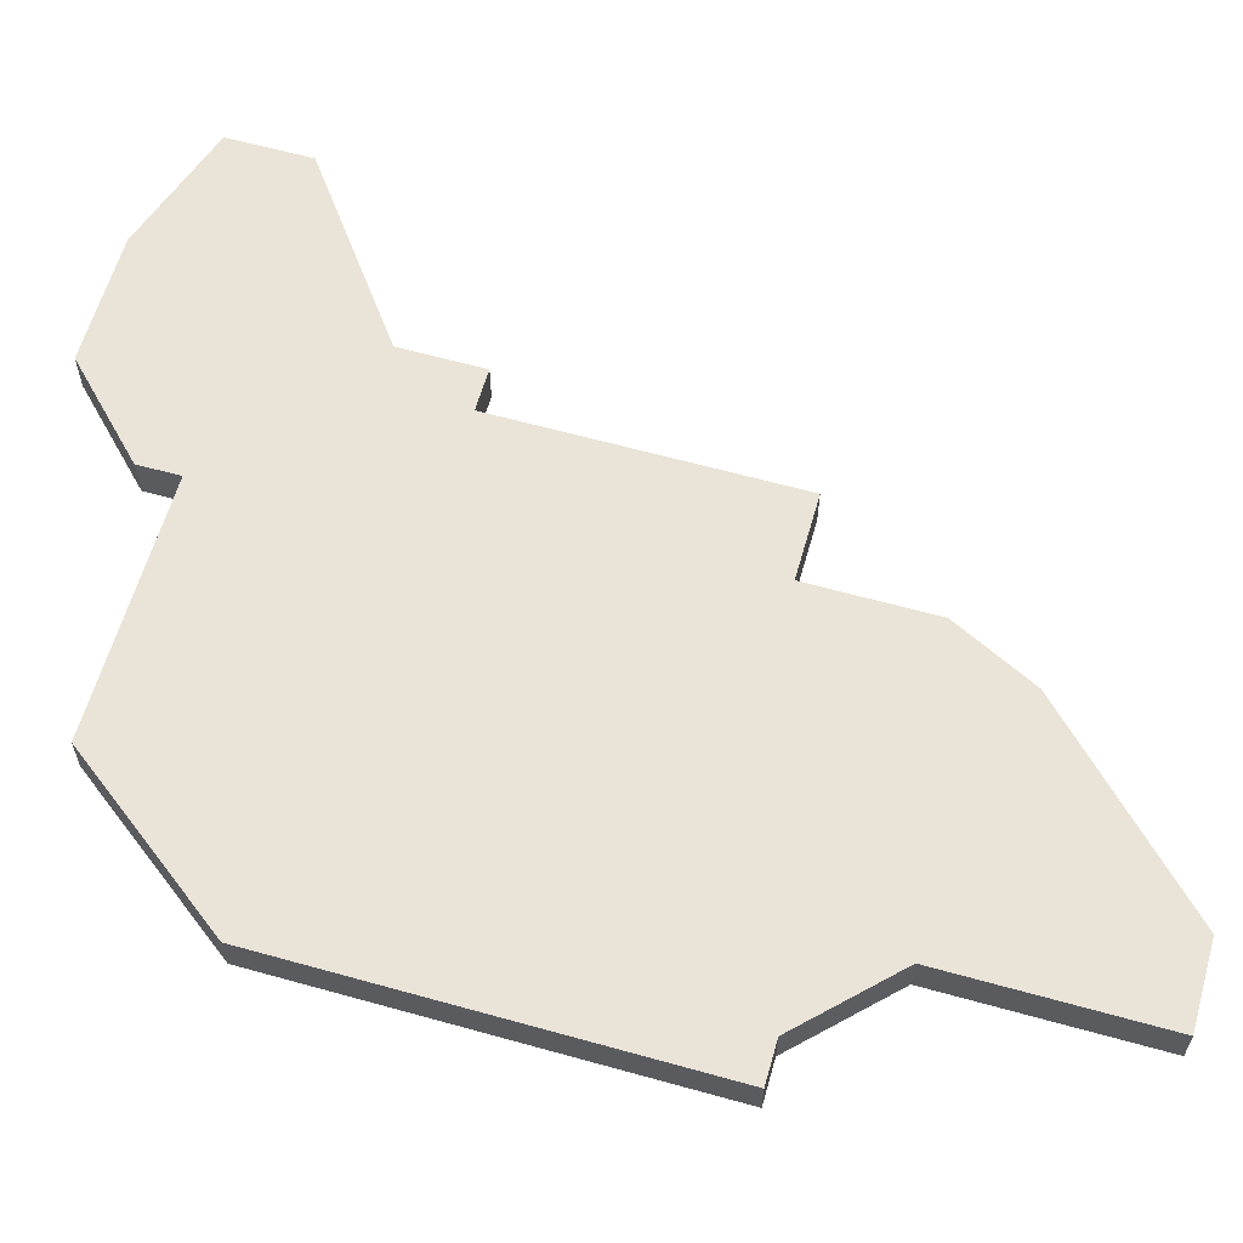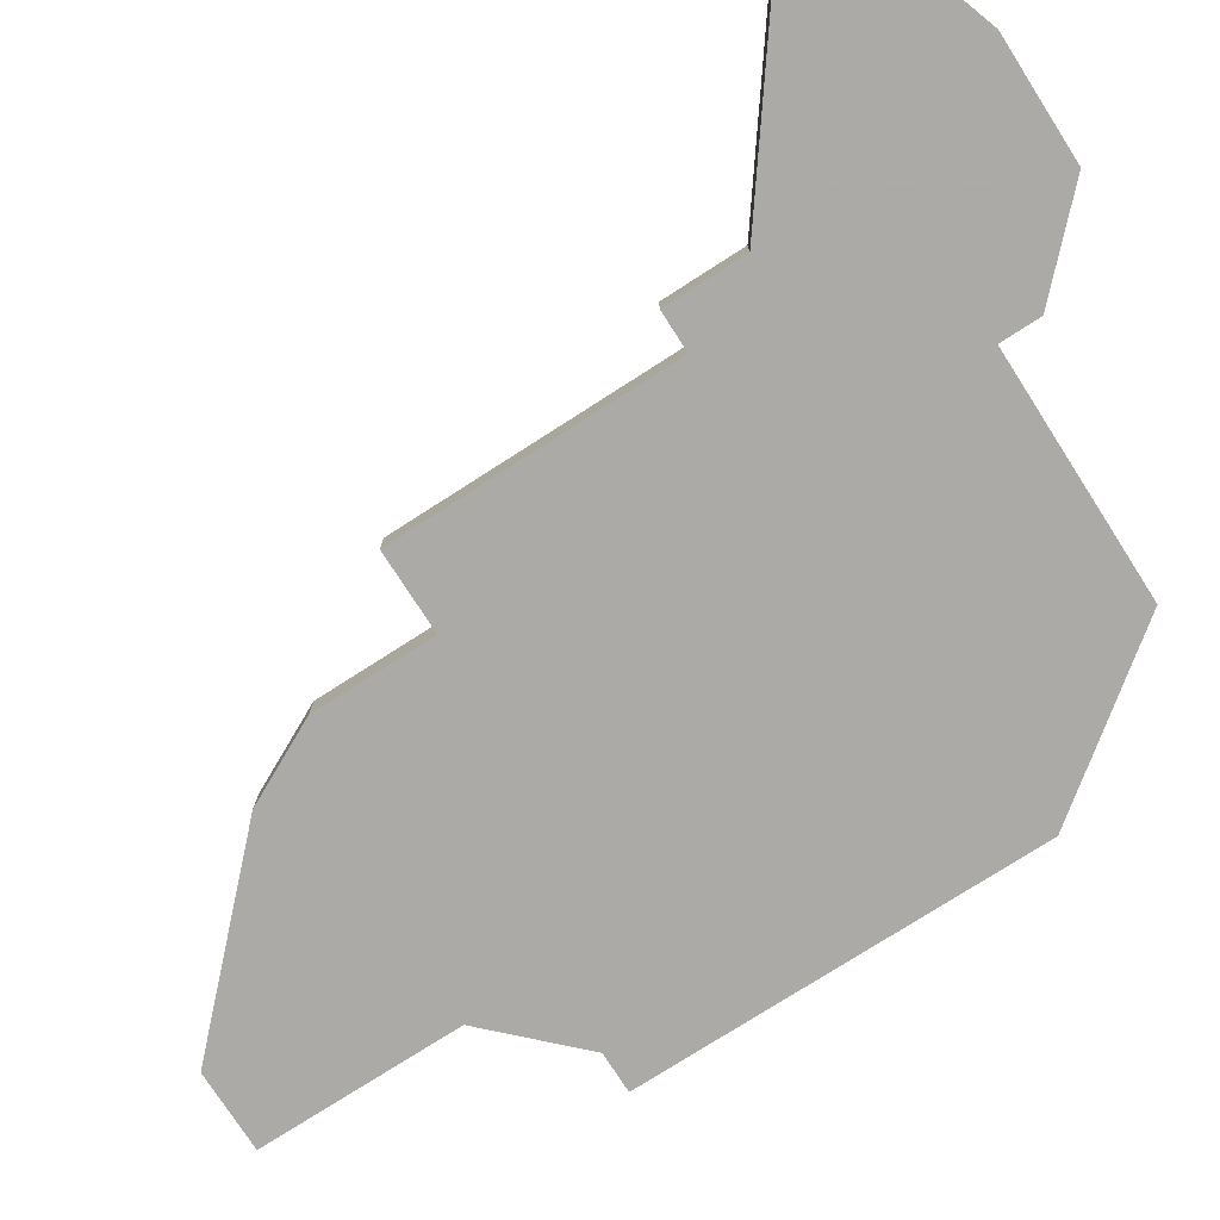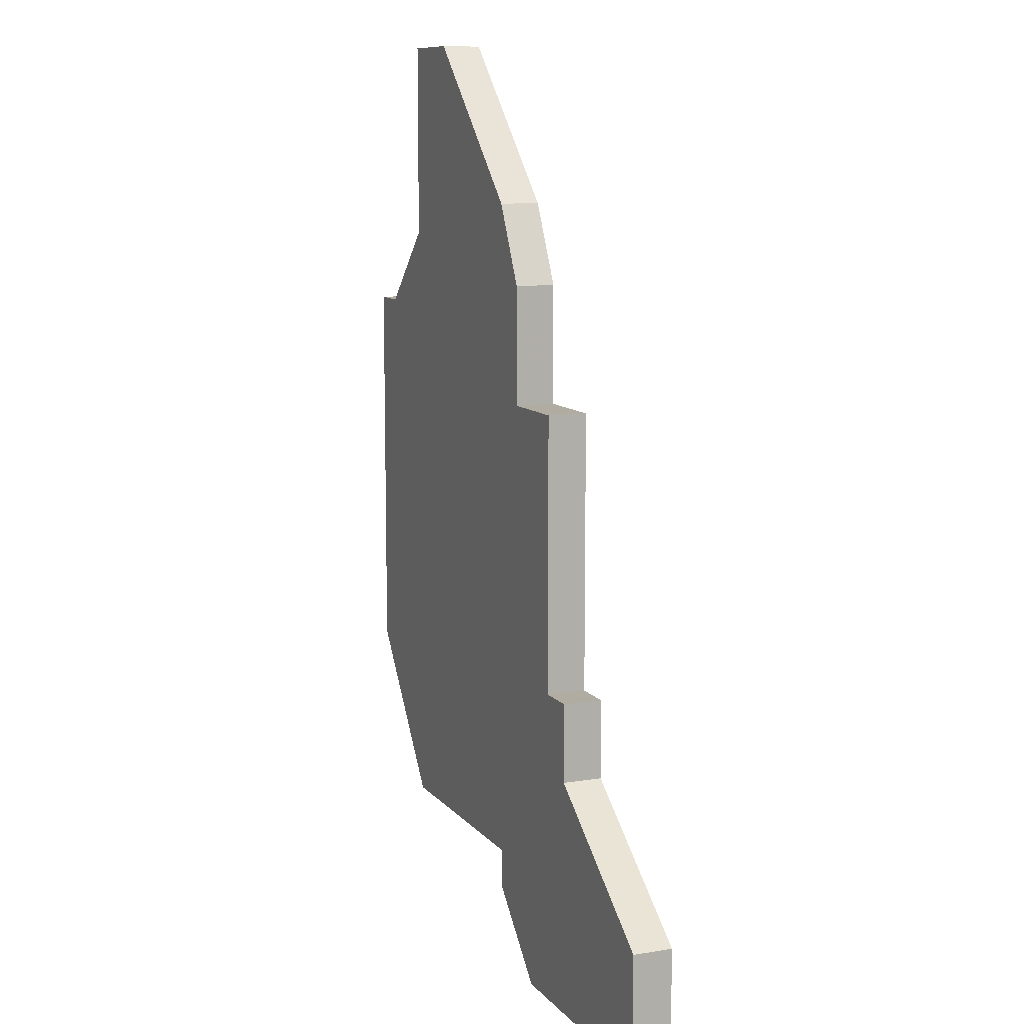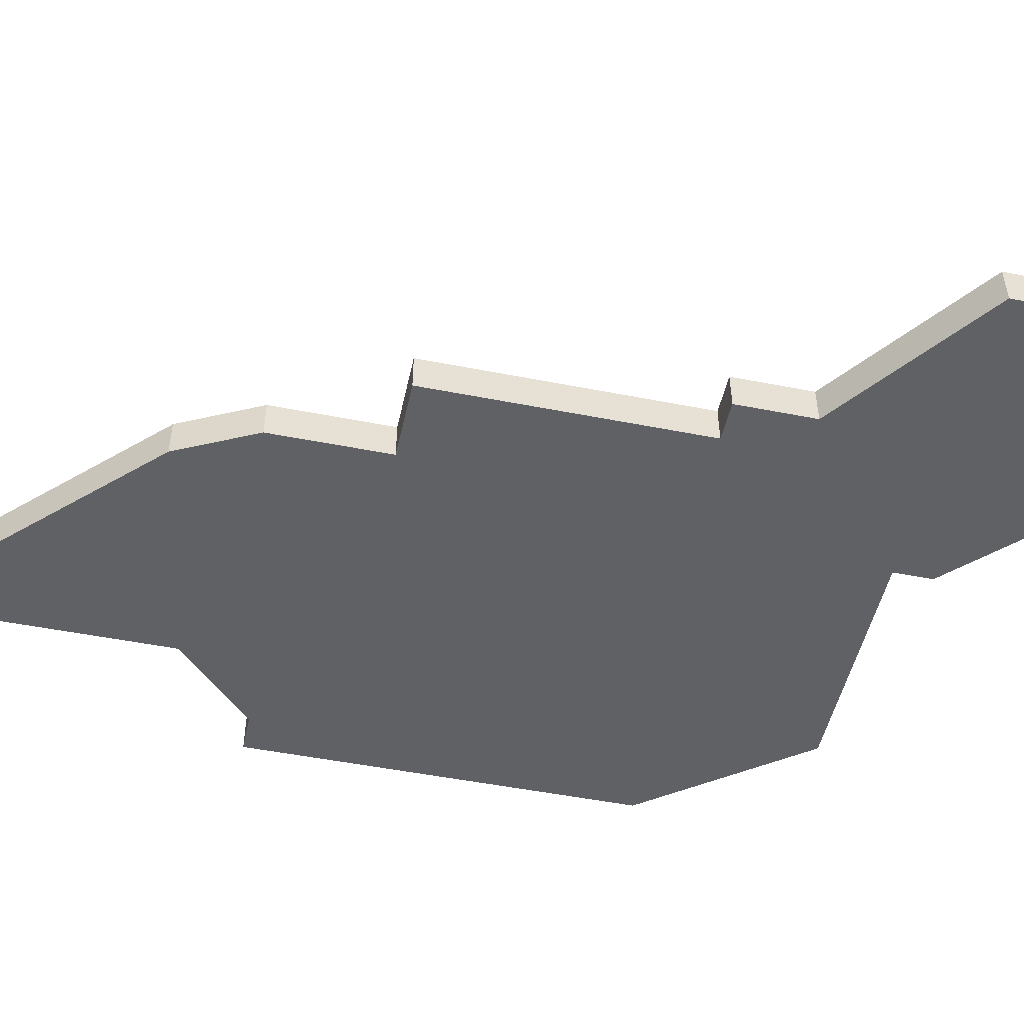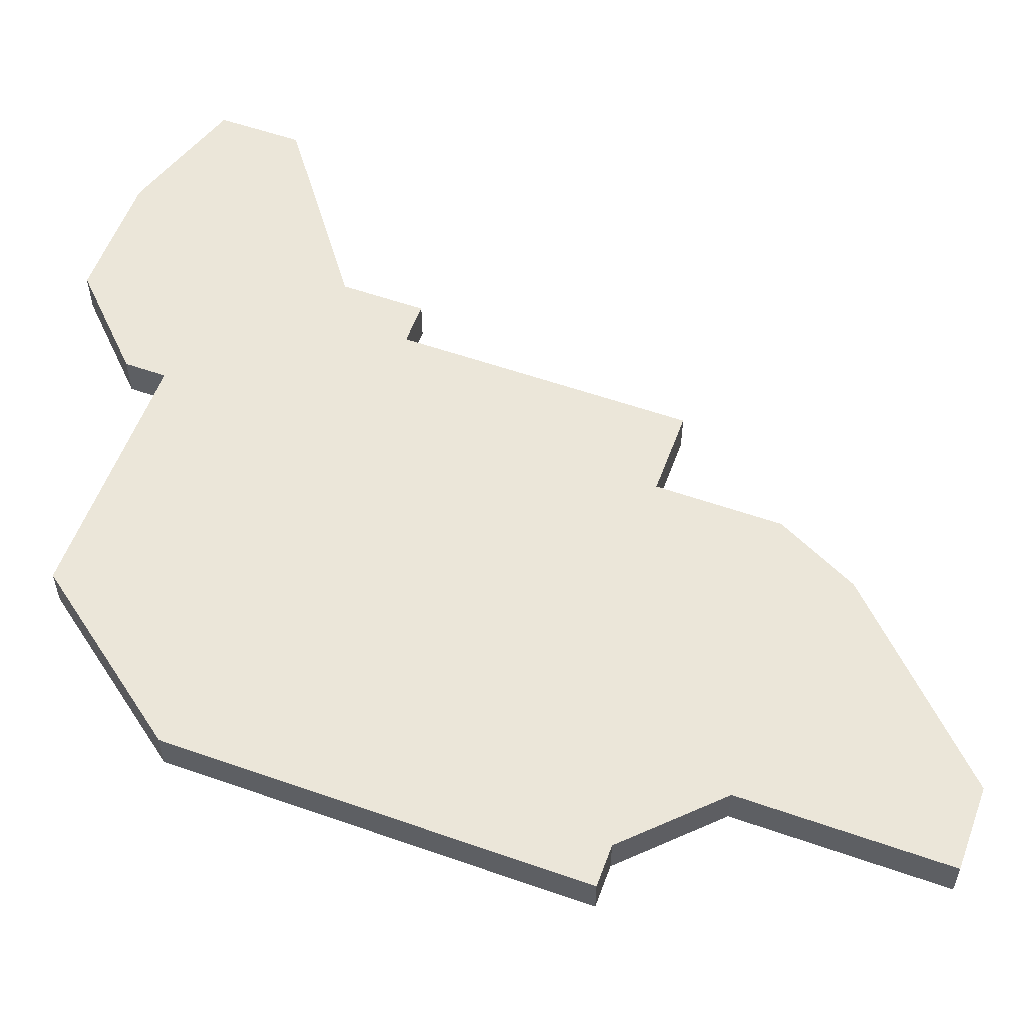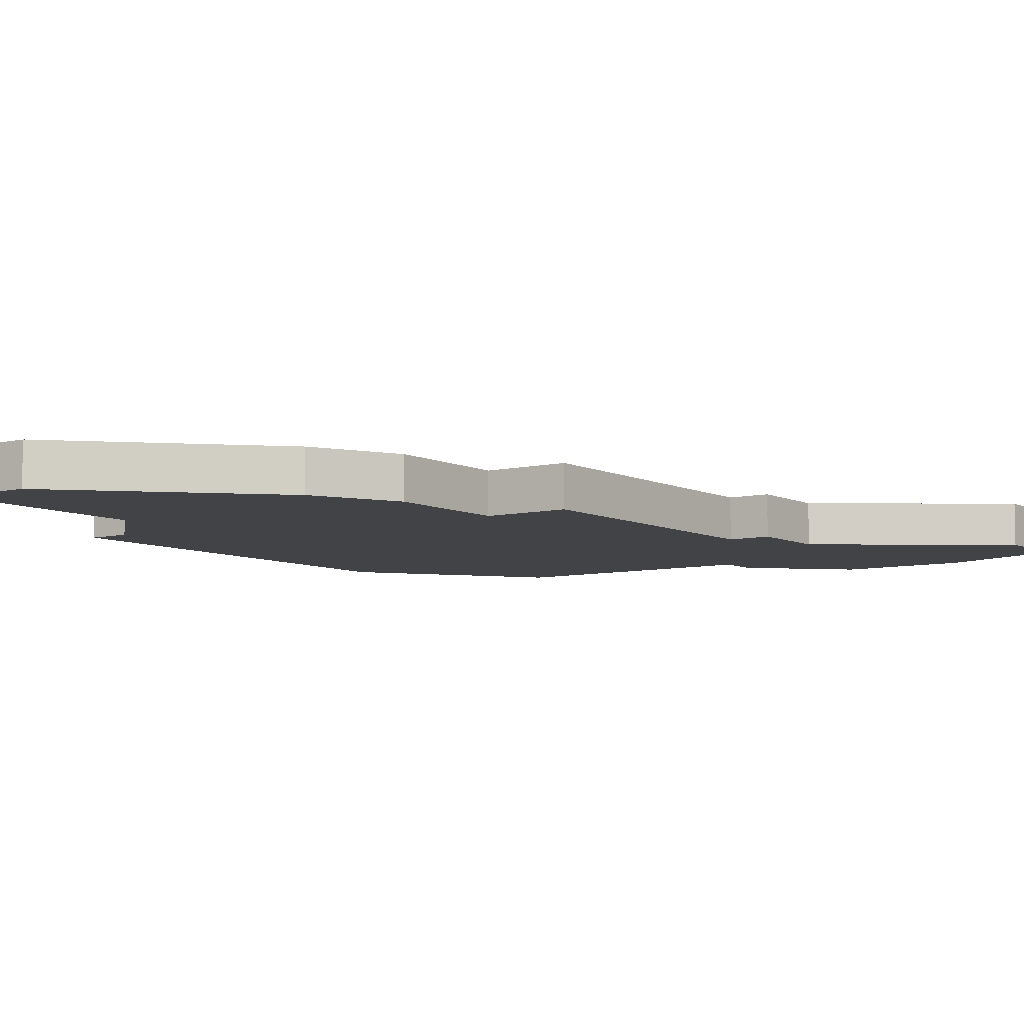
<metadata>
{"format":"obj","ext":"obj","renderer":"f3d","projection":"perspective","resolution":1024,"background":"white","views":[{"elev":61.2,"azim":105.9,"up":"+Z"},{"elev":-76.1,"azim":-57.3,"up":"+Z"},{"elev":10.2,"azim":-112.7,"up":"+Y"},{"elev":-49.8,"azim":-102.3,"up":"+Z"},{"elev":56.2,"azim":110.2,"up":"+Z"},{"elev":-7.1,"azim":-144.6,"up":"+Z"}]}
</metadata>
<code>
v 1692 -443 0
v 1692 -443 1
v 1692 -445 0
v 1692 -445 1
v 1700 -427 0
v 1700 -427 1
v 1691 -451 0
v 1691 -451 1
v 1705 -441 0
v 1705 -441 1
v 1705 -434 0
v 1705 -434 1
v 1705 -444 0
v 1705 -444 1
v 1688 -448 0
v 1688 -448 1
v 1688 -450 0
v 1688 -450 1
v 1696 -431 0
v 1696 -431 1
v 1696 -448 0
v 1696 -448 1
v 1696 -449 0
v 1696 -449 1
v 1704 -434 0
v 1704 -434 1
v 1695 -433 0
v 1695 -433 1
v 1695 -436 0
v 1695 -436 1
v 1694 -451 0
v 1694 -451 1
v 1702 -448 0
v 1702 -448 1
v 1702 -432 0
v 1702 -432 1
v 1702 -427 0
v 1702 -427 1
v 1693 -443 0
v 1693 -443 1
v 1693 -436 0
v 1693 -436 1
f 7 17 15
f 3 31 7
f 21 3 39
f 15 3 7
f 3 1 39
f 39 41 29
f 35 29 27
f 9 39 29
f 31 3 21
f 31 21 23
f 13 39 9
f 13 33 39
f 9 29 25
f 5 35 19
f 35 27 19
f 37 35 5
f 9 25 11
f 29 35 25
f 39 33 21
f 16 18 8
f 8 32 4
f 40 4 22
f 8 4 16
f 40 2 4
f 30 42 40
f 28 30 36
f 30 40 10
f 22 4 32
f 24 22 32
f 10 40 14
f 40 34 14
f 26 30 10
f 20 36 6
f 20 28 36
f 6 36 38
f 12 26 10
f 26 36 30
f 22 34 40
f 28 20 27
f 27 20 19
f 30 28 29
f 29 28 27
f 42 30 41
f 41 30 29
f 40 42 39
f 39 42 41
f 2 40 1
f 1 40 39
f 4 2 3
f 3 2 1
f 16 4 15
f 15 4 3
f 18 16 17
f 17 16 15
f 8 18 7
f 7 18 17
f 32 8 31
f 31 8 7
f 24 32 23
f 23 32 31
f 22 24 21
f 21 24 23
f 34 22 33
f 33 22 21
f 14 34 13
f 13 34 33
f 10 14 9
f 9 14 13
f 12 10 11
f 11 10 9
f 26 12 25
f 25 12 11
f 36 26 35
f 35 26 25
f 38 36 37
f 37 36 35
f 20 6 19
f 19 6 5
f 6 38 5
f 5 38 37

</code>
